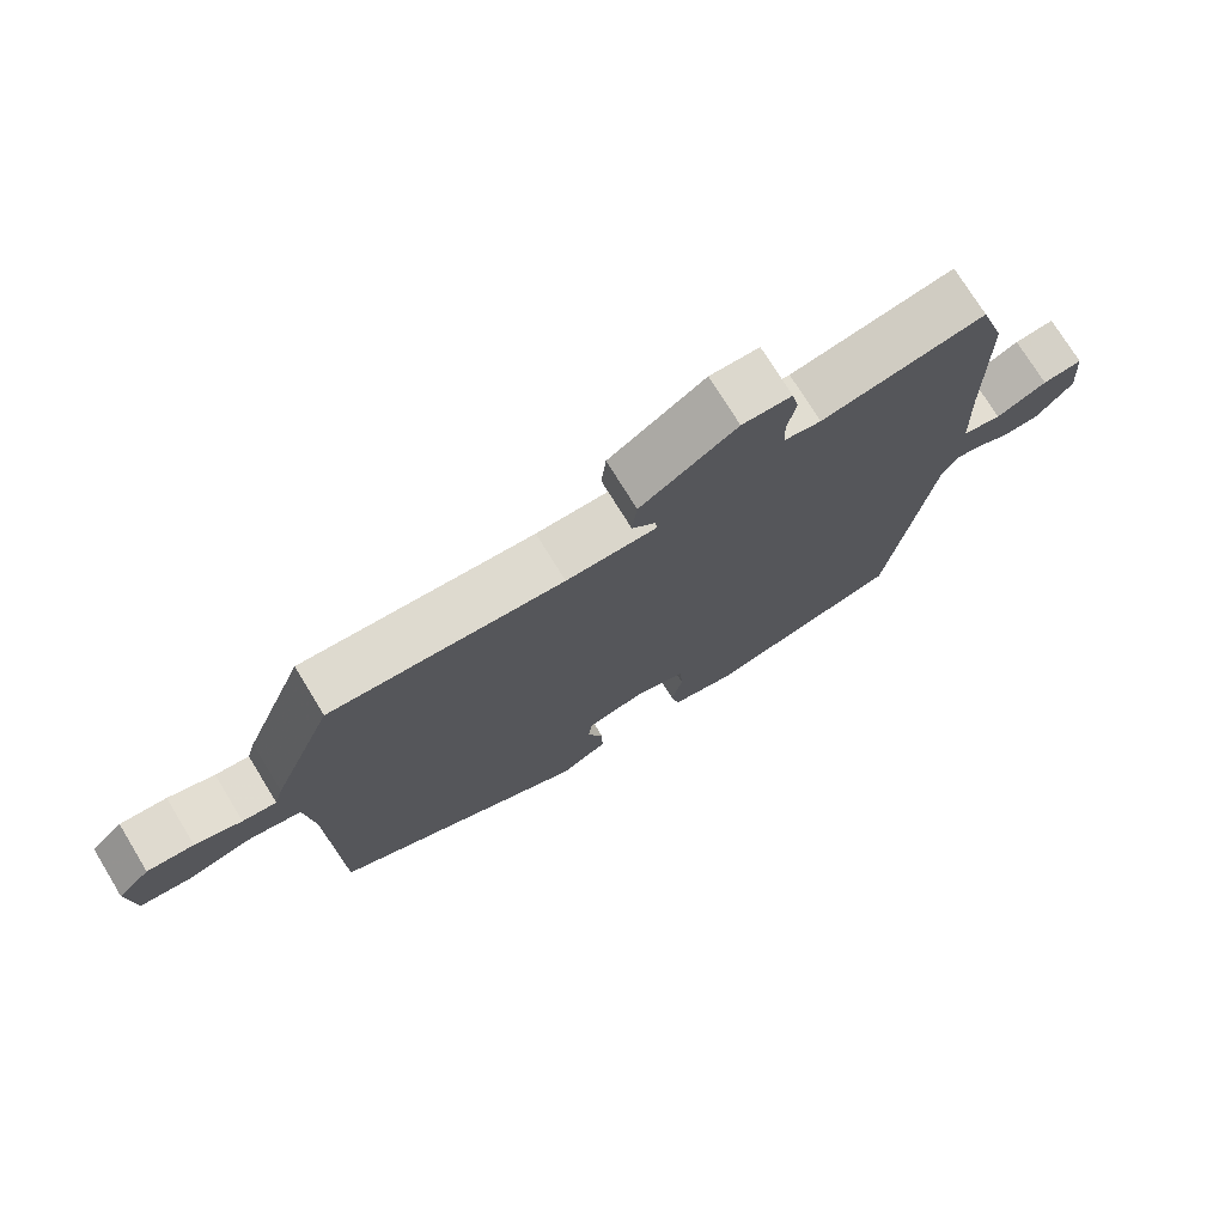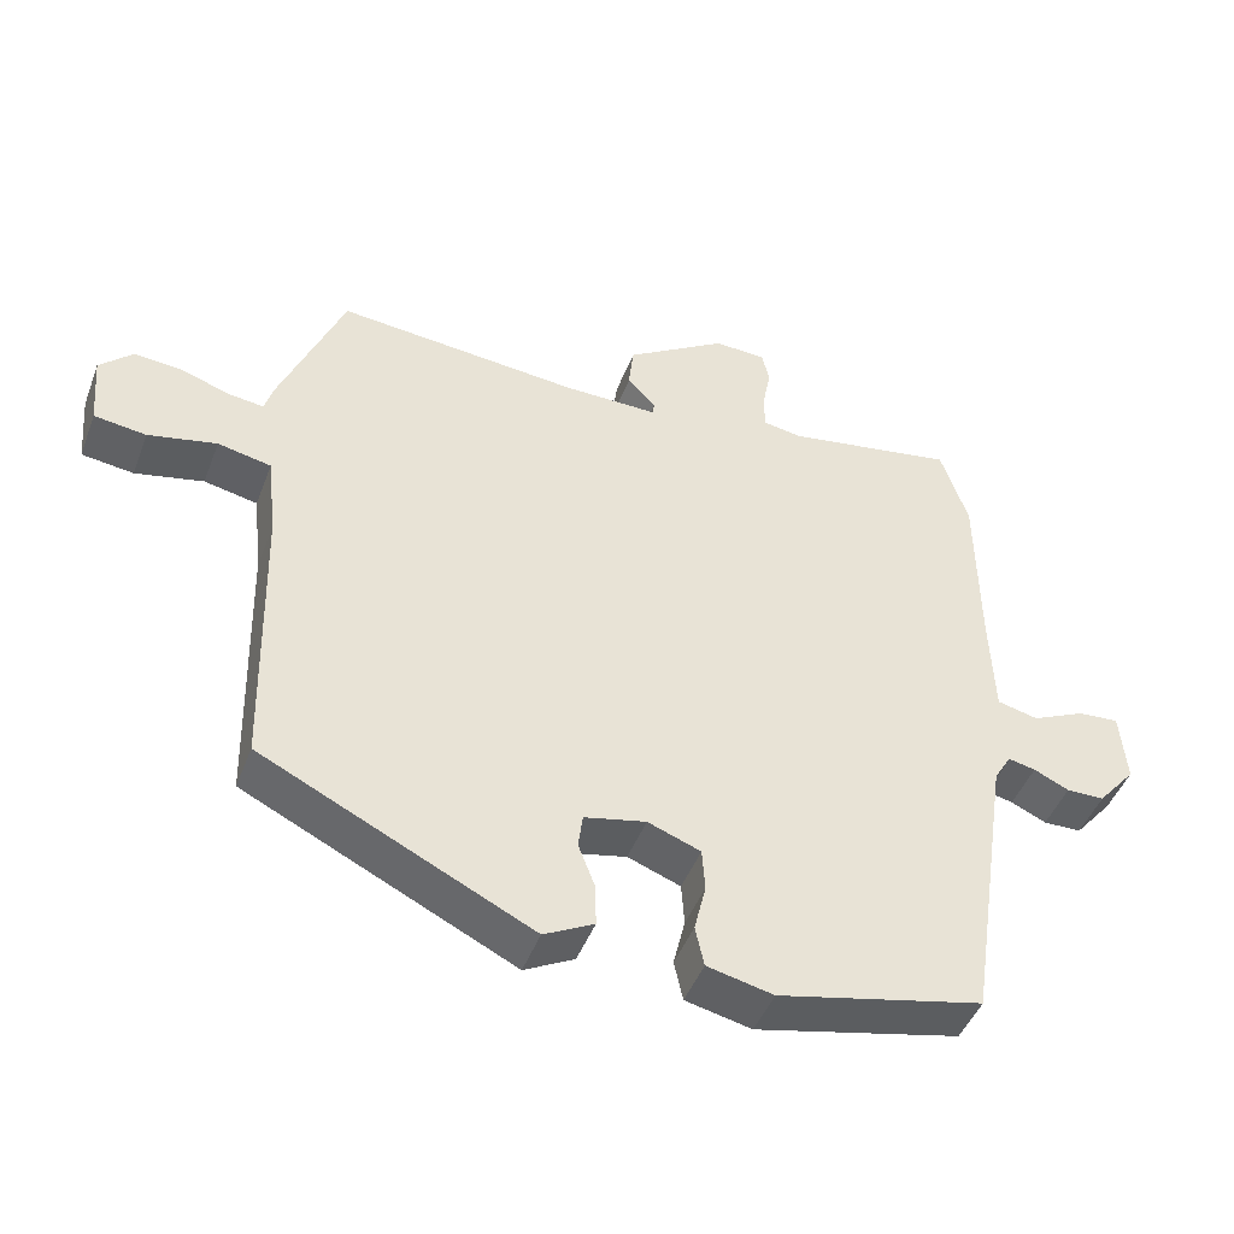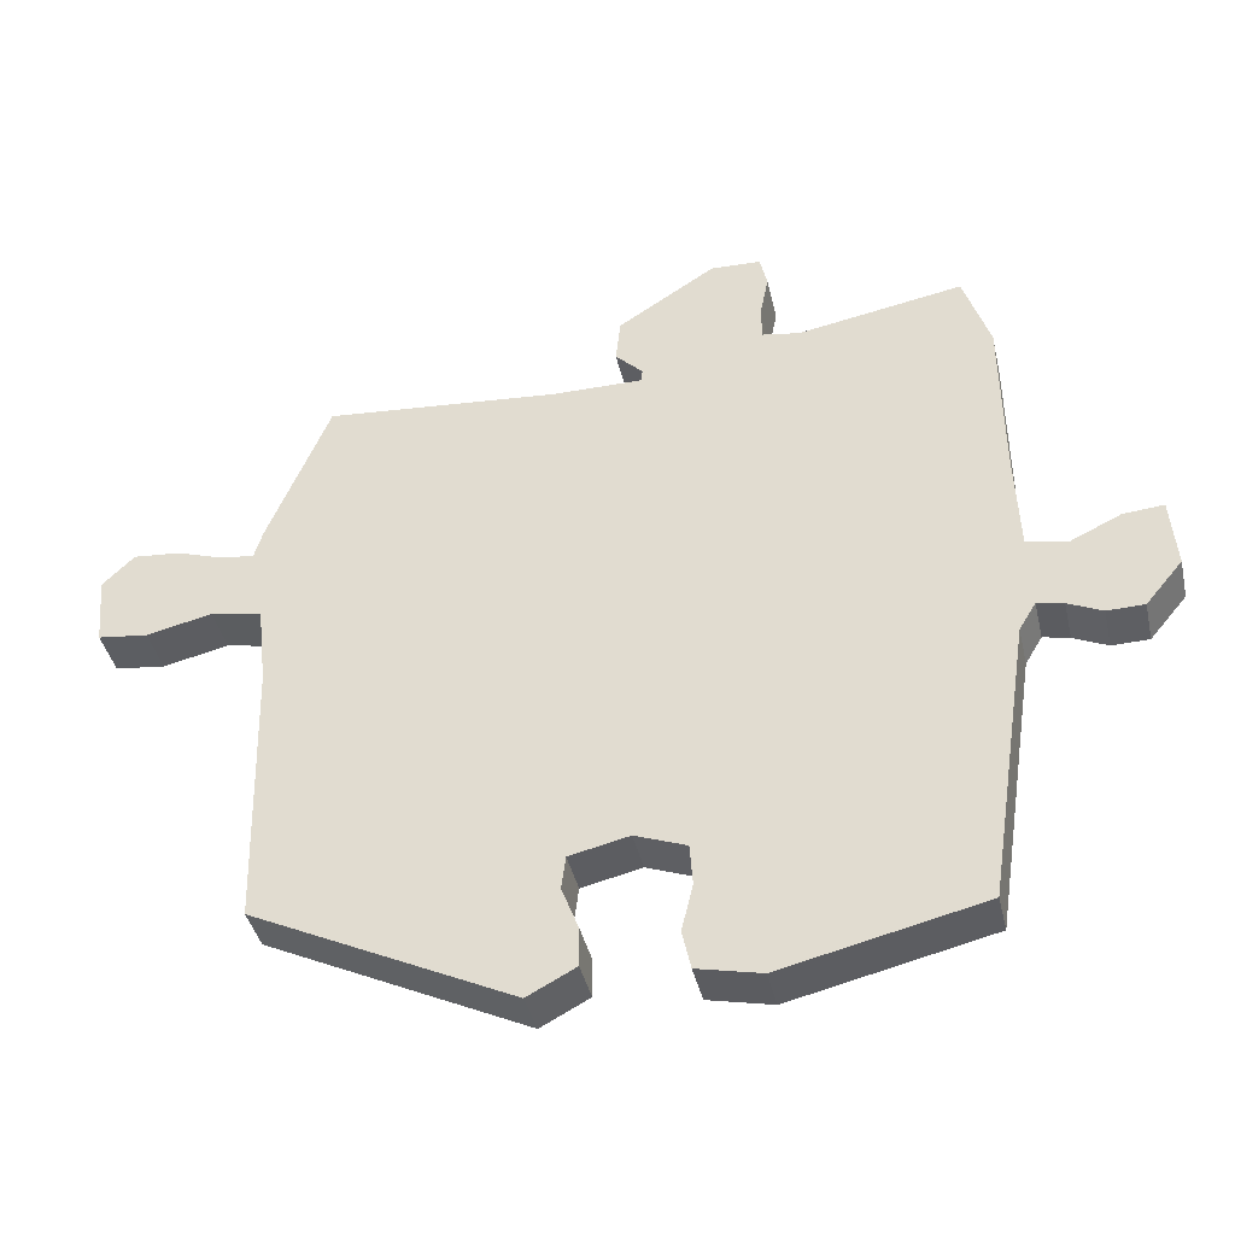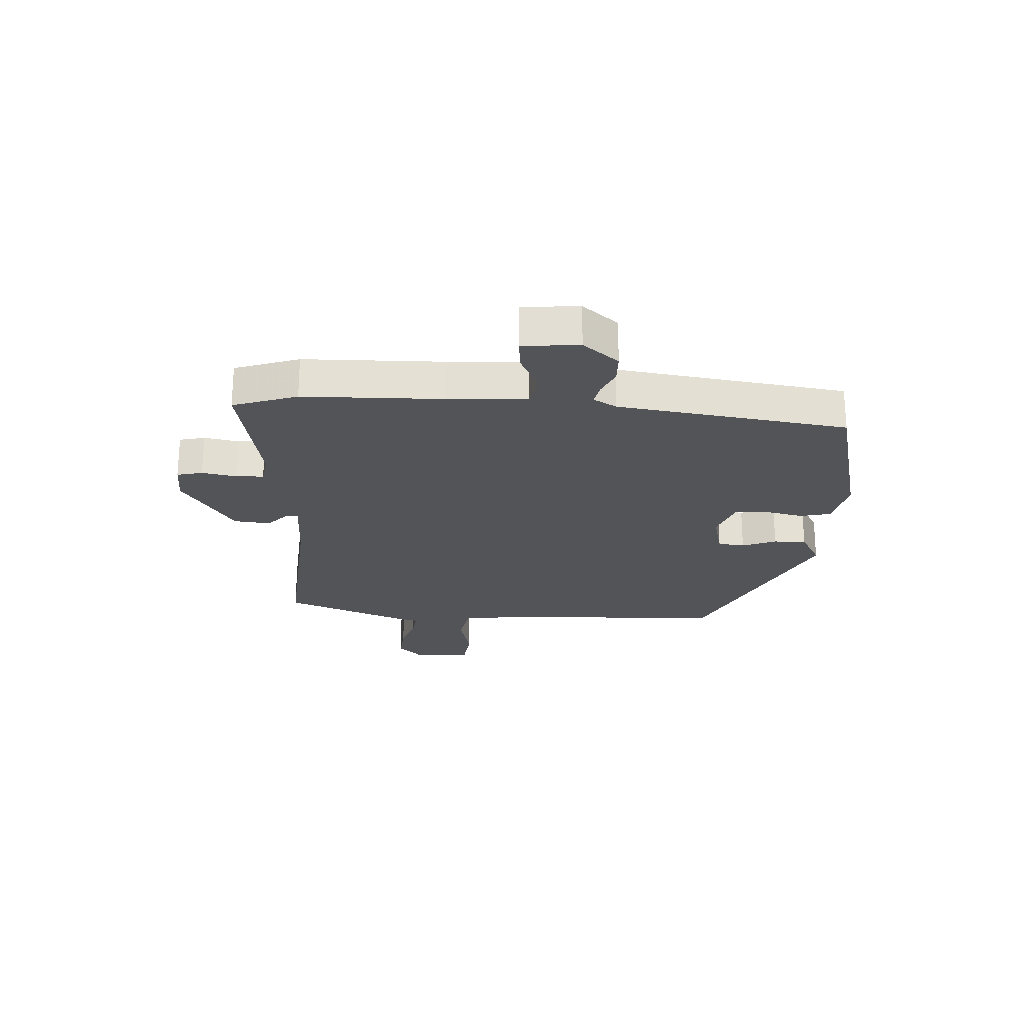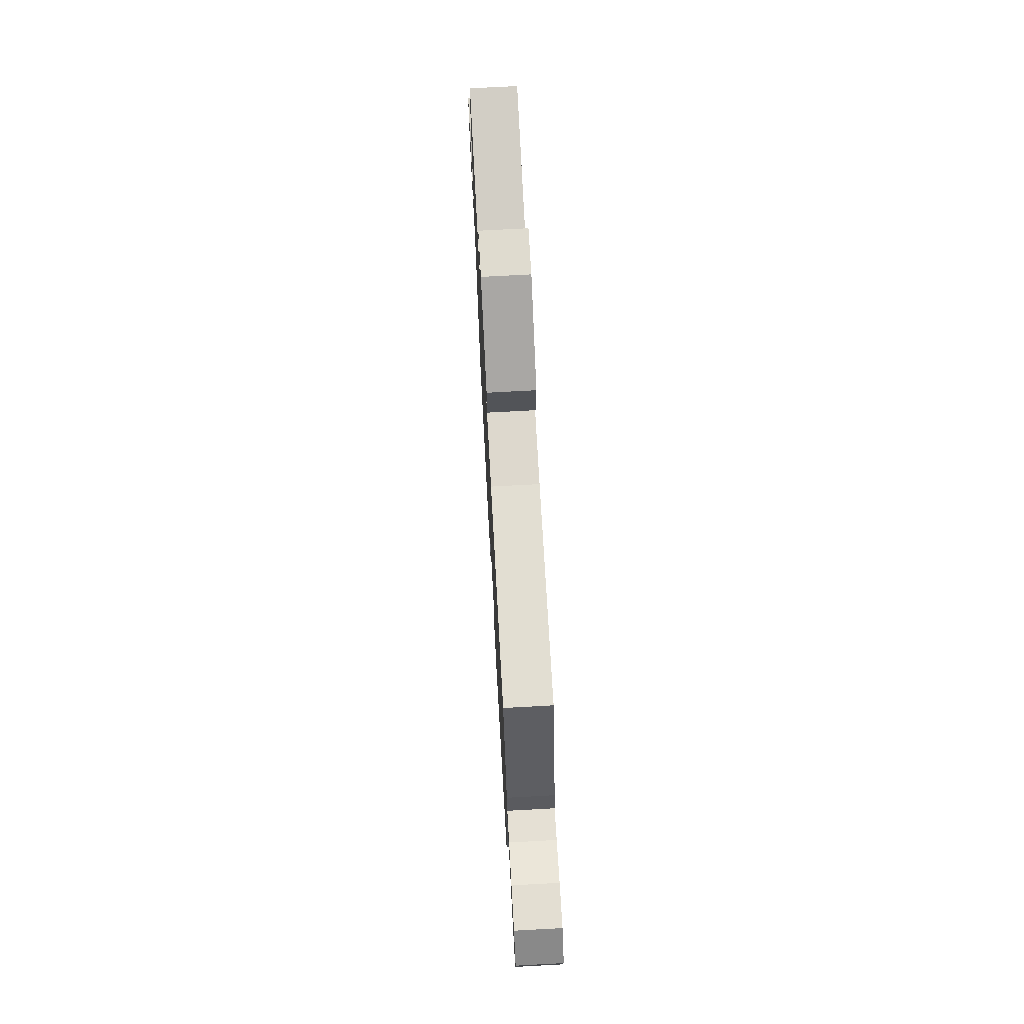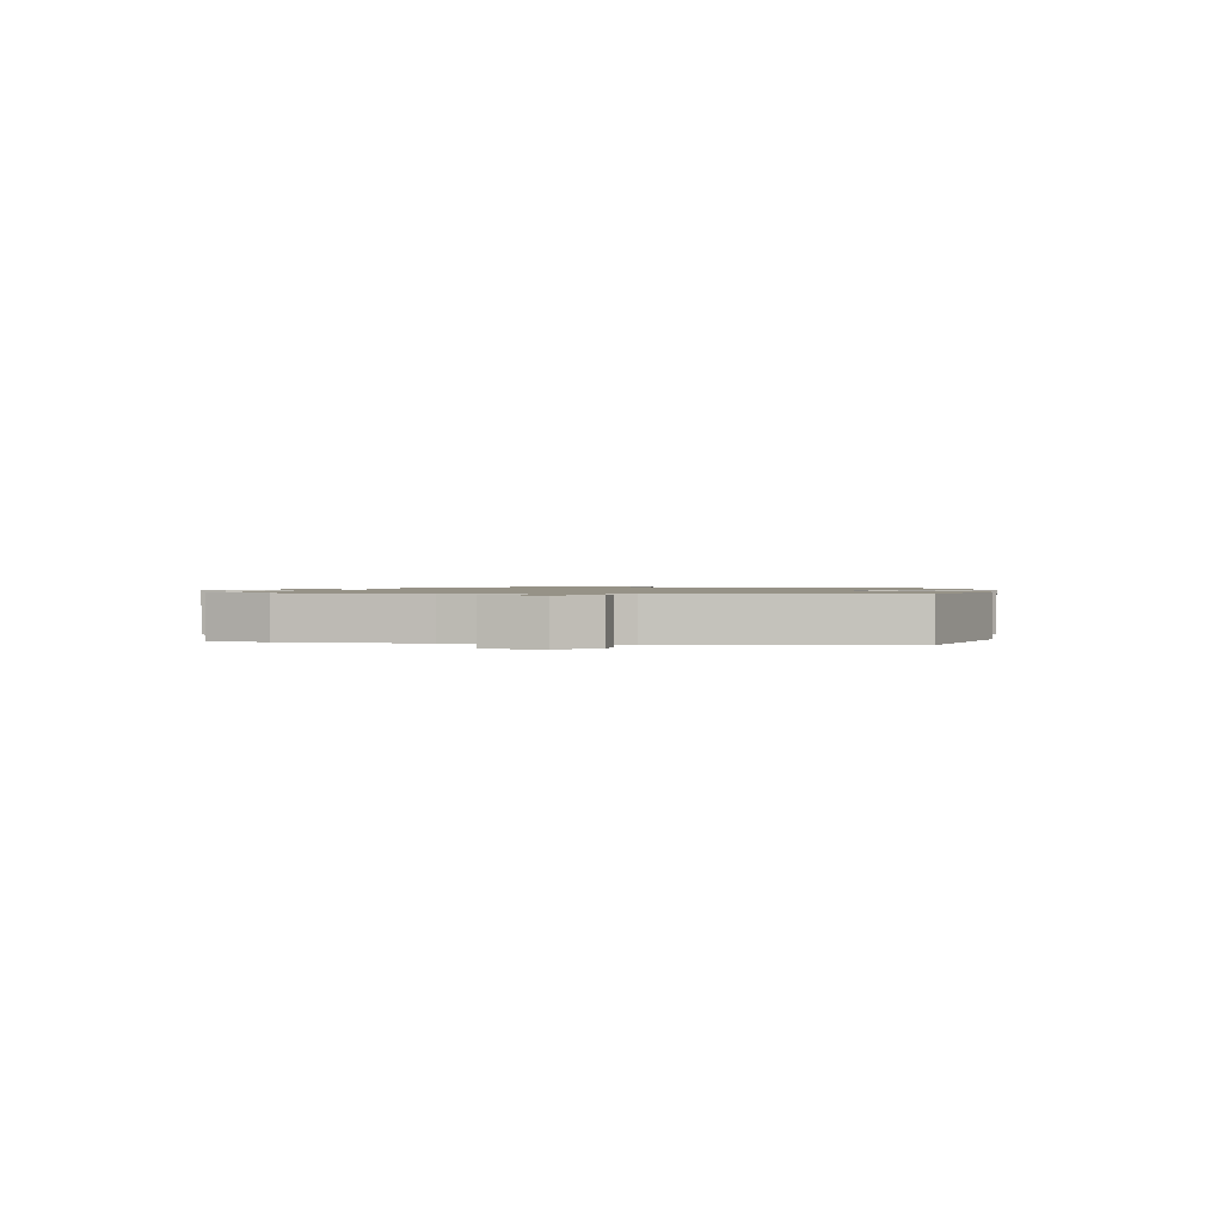
<metadata>
{"format":"obj","ext":"obj","renderer":"f3d","projection":"perspective","resolution":1024,"background":"white","views":[{"elev":74.3,"azim":-31.5,"up":"+Z"},{"elev":-46.2,"azim":-20.4,"up":"+Z"},{"elev":-40.6,"azim":12.9,"up":"+Z"},{"elev":-23.5,"azim":87.4,"up":"+Y"},{"elev":72.7,"azim":-93.1,"up":"+Z"},{"elev":1.1,"azim":102.1,"up":"+Y"}]}
</metadata>
<code>
v -0.447 0.07 0.509
v -0.115 0.07 0.48
v 0.015 0.07 0.479
v 0.017 0.07 0.497
v -0.022 0.07 0.536
v -0.015 0.07 0.599
v 0.123 0.07 0.688
v 0.194 0.07 0.685
v 0.204 0.07 0.64
v 0.192 0.07 0.579
v 0.193 0.07 0.531
v 0.246 0.07 0.522
v 0.479 0.07 0.563
v 0.516 0.07 0.45
v 0.518 0.07 0.205
v 0.523 0.07 0.067
v 0.579 0.07 0.054
v 0.651 0.07 0.088
v 0.708 0.07 0.093
v 0.716 0.07 -0.007
v 0.664 0.07 -0.069
v 0.612 0.07 -0.07
v 0.564 0.07 -0.048
v 0.527 0.07 -0.04
v 0.503 0.07 -0.08
v 0.441 0.07 -0.482
v 0.161 0.07 -0.547
v 0.071 0.07 -0.527
v 0.059 0.07 -0.472
v 0.075 0.07 -0.405
v 0.071 0.07 -0.347
v -0.001 0.07 -0.32
v -0.085 0.07 -0.339
v -0.091 0.07 -0.386
v -0.068 0.07 -0.446
v -0.067 0.07 -0.503
v -0.135 0.07 -0.539
v -0.502 0.07 -0.361
v -0.512 0.07 0.027
v -0.525 0.07 0.142
v -0.598 0.07 0.157
v -0.691 0.07 0.136
v -0.762 0.07 0.145
v -0.771 0.07 0.245
v -0.726 0.07 0.289
v -0.66 0.07 0.283
v -0.594 0.07 0.261
v -0.546 0.07 0.255
v -0.534 0.07 0.296
v -0.447 0 0.509
v -0.115 0 0.48
v 0.015 0 0.479
v 0.017 0 0.497
v -0.022 0 0.536
v -0.015 0 0.599
v 0.123 0 0.688
v 0.194 0 0.685
v 0.204 0 0.64
v 0.192 0 0.579
v 0.193 0 0.531
v 0.246 0 0.522
v 0.479 0 0.563
v 0.516 0 0.45
v 0.518 0 0.205
v 0.523 0 0.067
v 0.579 0 0.054
v 0.651 0 0.088
v 0.708 0 0.093
v 0.716 0 -0.007
v 0.664 0 -0.069
v 0.612 0 -0.07
v 0.564 0 -0.048
v 0.527 0 -0.04
v 0.503 0 -0.08
v 0.441 0 -0.482
v 0.161 0 -0.547
v 0.071 0 -0.527
v 0.059 0 -0.472
v 0.075 0 -0.405
v 0.071 0 -0.347
v -0.001 0 -0.32
v -0.085 0 -0.339
v -0.091 0 -0.386
v -0.068 0 -0.446
v -0.067 0 -0.503
v -0.135 0 -0.539
v -0.502 0 -0.361
v -0.512 0 0.027
v -0.525 0 0.142
v -0.598 0 0.157
v -0.691 0 0.136
v -0.762 0 0.145
v -0.771 0 0.245
v -0.726 0 0.289
v -0.66 0 0.283
v -0.594 0 0.261
v -0.546 0 0.255
v -0.534 0 0.296
f 48 49 1 2
f 45 46 47
f 44 45 47
f 43 44 47
f 42 43 47
f 41 42 47
f 40 41 47 48
f 37 38 39
f 36 37 39
f 35 36 39
f 34 35 39
f 33 34 39 40
f 48 2 3
f 40 48 3
f 33 40 3
f 32 33 3
f 28 29 30
f 27 28 30
f 26 27 30
f 25 26 30
f 24 25 30 31
f 21 22 23
f 20 21 23
f 19 20 23
f 18 19 23
f 17 18 23
f 16 17 23 24
f 12 13 14 15
f 11 12 15 16
f 8 9 10
f 7 8 10
f 6 7 10
f 5 6 10
f 4 5 10
f 4 10 11
f 24 31 32
f 16 24 32
f 11 16 32
f 4 11 32
f 3 4 32
f 51 50 98 97
f 96 95 94
f 96 94 93
f 96 93 92
f 96 92 91
f 96 91 90
f 97 96 90 89
f 88 87 86
f 88 86 85
f 88 85 84
f 88 84 83
f 89 88 83 82
f 52 51 97
f 52 97 89
f 52 89 82
f 52 82 81
f 79 78 77
f 79 77 76
f 79 76 75
f 79 75 74
f 80 79 74 73
f 72 71 70
f 72 70 69
f 72 69 68
f 72 68 67
f 72 67 66
f 73 72 66 65
f 64 63 62 61
f 65 64 61 60
f 59 58 57
f 59 57 56
f 59 56 55
f 59 55 54
f 59 54 53
f 60 59 53
f 81 80 73
f 81 73 65
f 81 65 60
f 81 60 53
f 81 53 52
f 1 50 51 2
f 2 51 52 3
f 3 52 53 4
f 4 53 54 5
f 5 54 55 6
f 6 55 56 7
f 7 56 57 8
f 8 57 58 9
f 9 58 59 10
f 10 59 60 11
f 11 60 61 12
f 12 61 62 13
f 13 62 63 14
f 14 63 64 15
f 15 64 65 16
f 16 65 66 17
f 17 66 67 18
f 18 67 68 19
f 19 68 69 20
f 20 69 70 21
f 21 70 71 22
f 22 71 72 23
f 23 72 73 24
f 24 73 74 25
f 25 74 75 26
f 26 75 76 27
f 27 76 77 28
f 28 77 78 29
f 29 78 79 30
f 30 79 80 31
f 31 80 81 32
f 32 81 82 33
f 33 82 83 34
f 34 83 84 35
f 35 84 85 36
f 36 85 86 37
f 37 86 87 38
f 38 87 88 39
f 39 88 89 40
f 40 89 90 41
f 41 90 91 42
f 42 91 92 43
f 43 92 93 44
f 44 93 94 45
f 45 94 95 46
f 46 95 96 47
f 47 96 97 48
f 48 97 98 49
f 49 98 50 1

</code>
